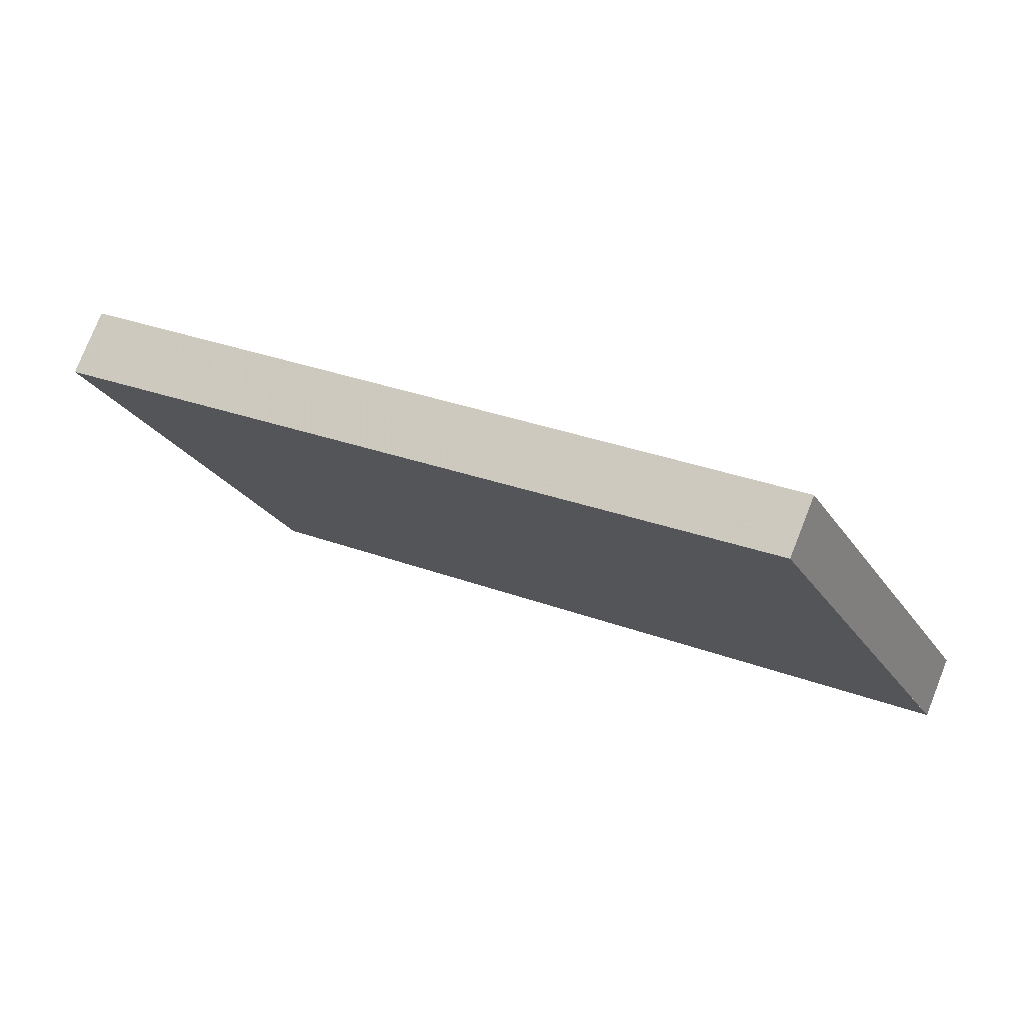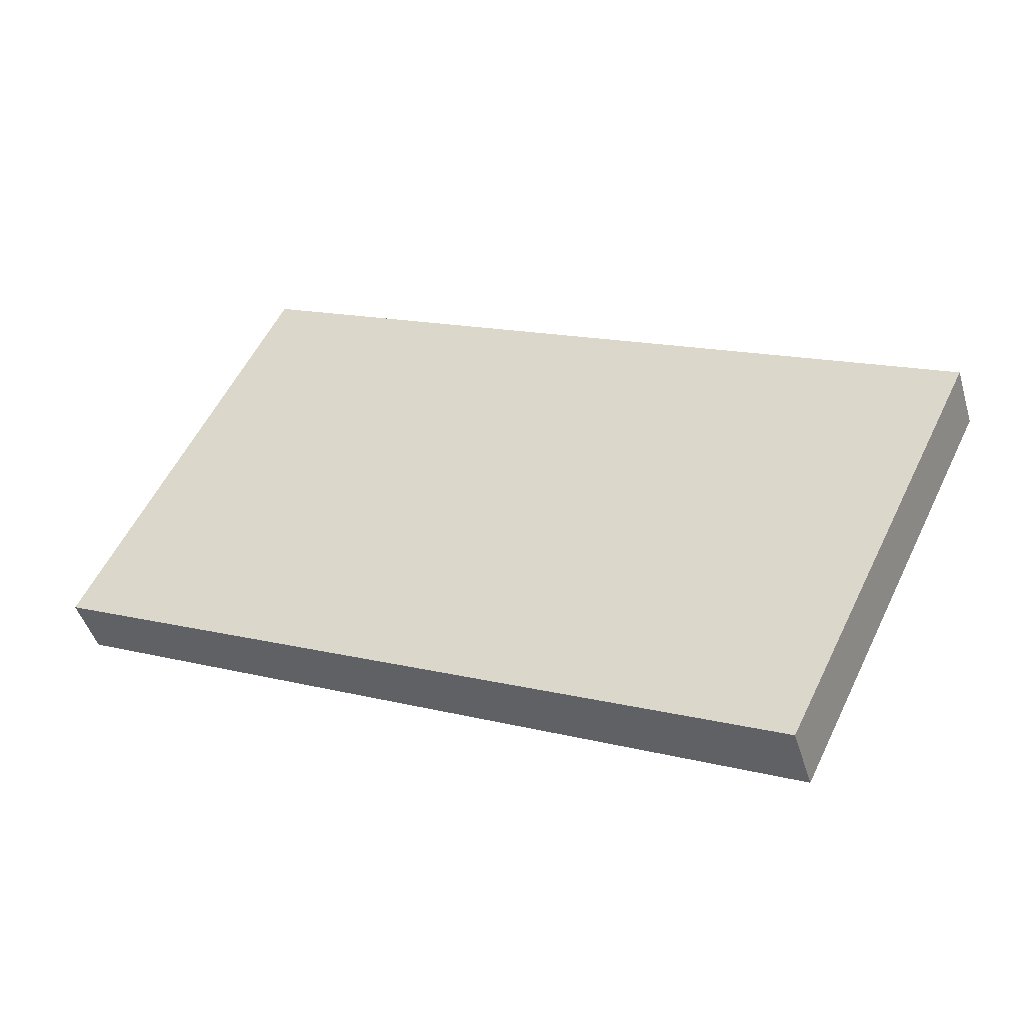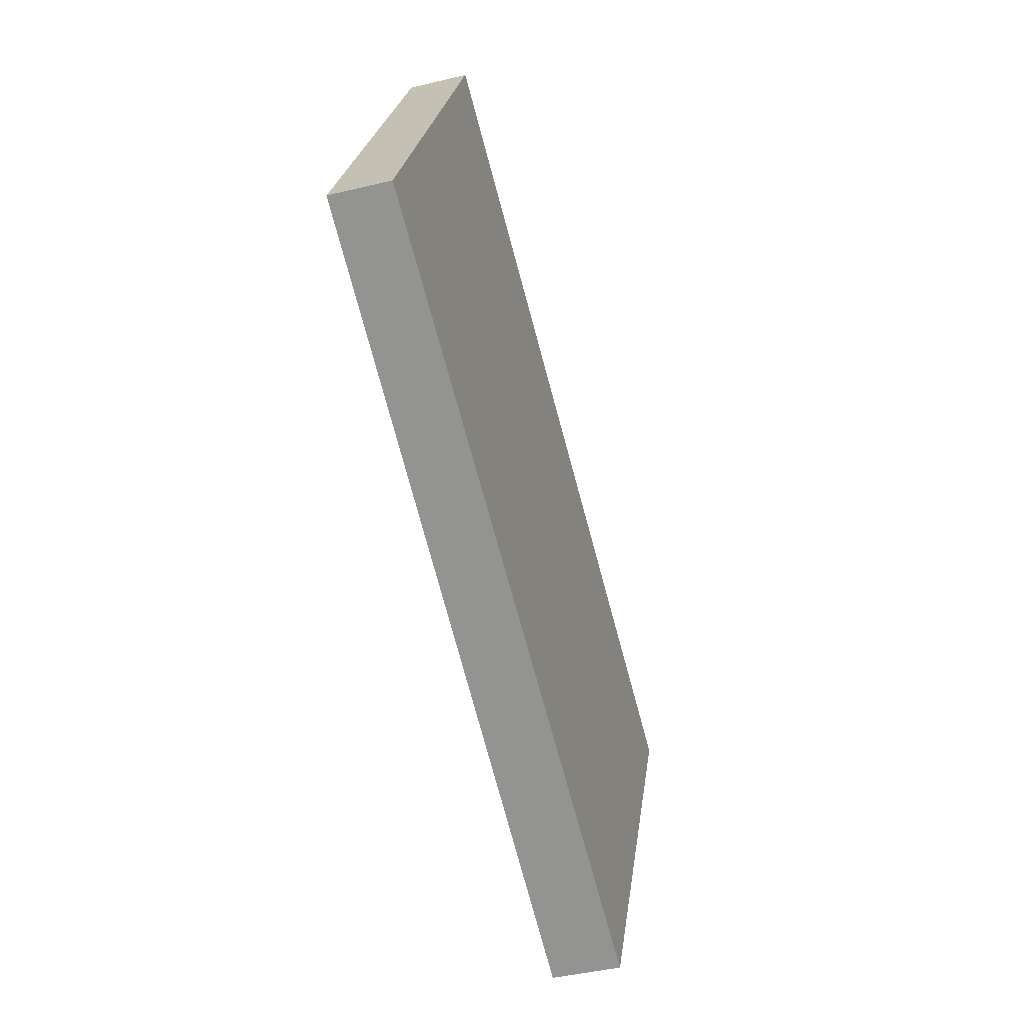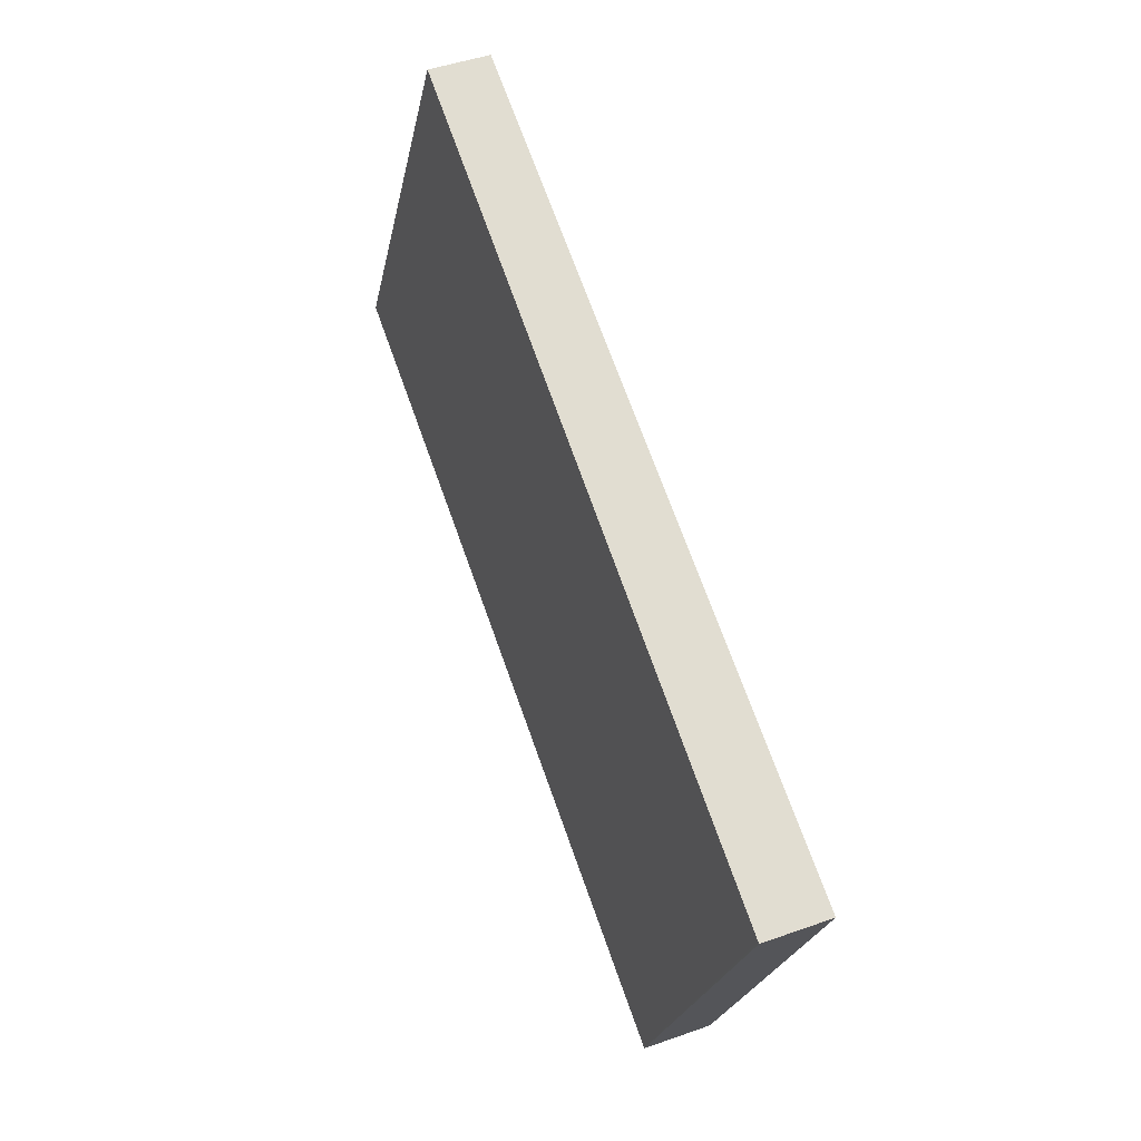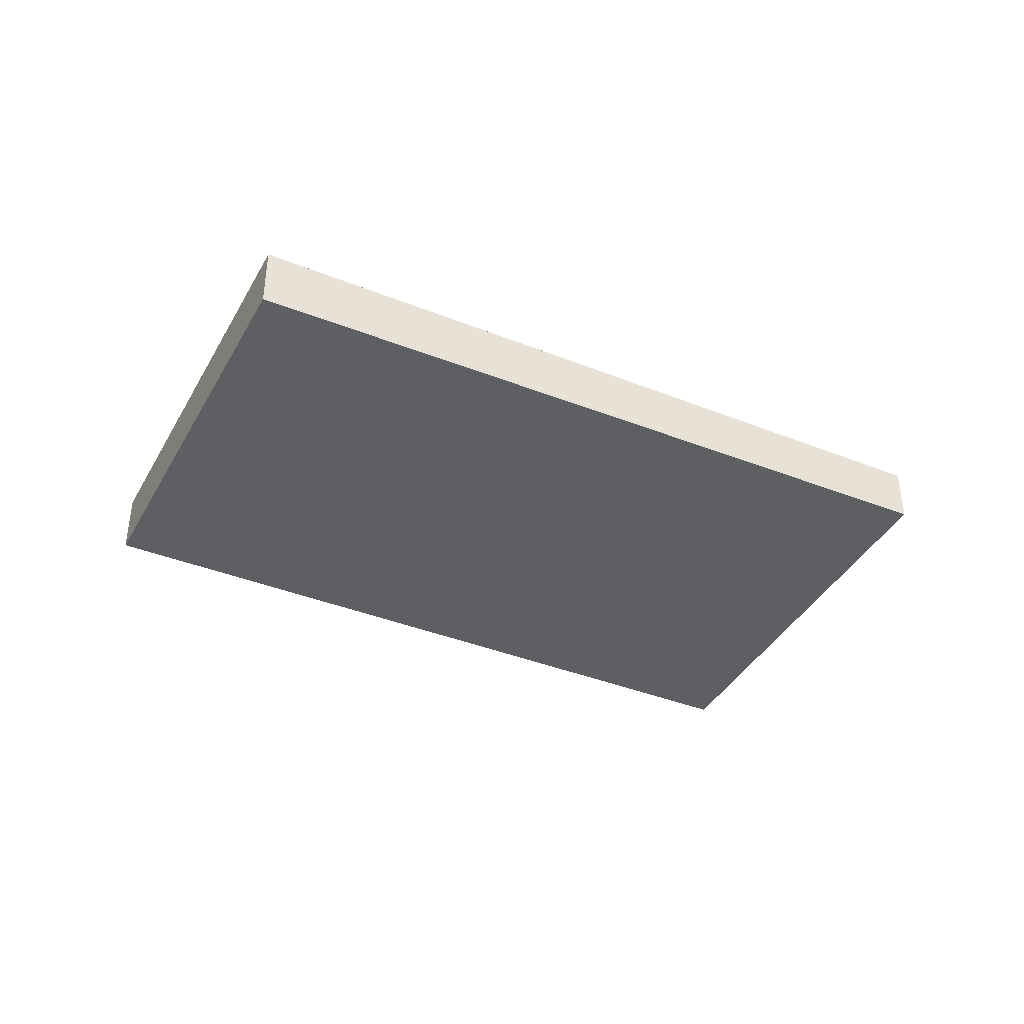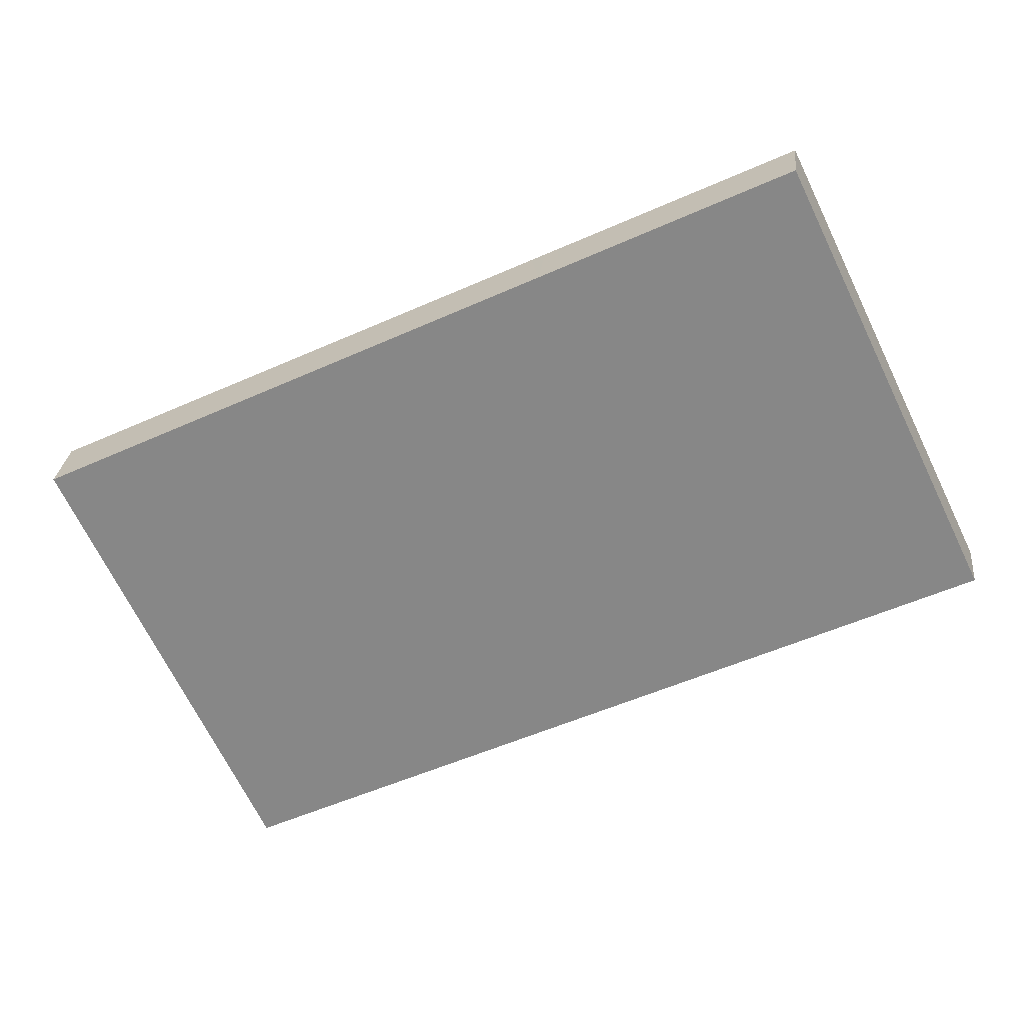
<metadata>
{"format":"obj","ext":"obj","renderer":"f3d","projection":"perspective","resolution":1024,"background":"white","views":[{"elev":76.9,"azim":21.6,"up":"+Y"},{"elev":-45.2,"azim":-163.7,"up":"+Y"},{"elev":-43.2,"azim":106.0,"up":"+Y"},{"elev":45.1,"azim":-112.5,"up":"+Y"},{"elev":-39.9,"azim":-0.9,"up":"+Z"},{"elev":26.8,"azim":5.9,"up":"+Y"}]}
</metadata>
<code>
v -2424 -2017 -0.4311
v -2423 -2020 -0.4395
v -2428 -2022 -0.4966
v -2430 -2019 -0.4884
v -2424 -2018 -0.4337
v -2429 -2020 -0.491
v -2423 -2020 -0.4417
v -2424 -2018 -0.4359
v -2425 -2017 -0.4333
v -2426 -2019 -0.4522
v -2425 -2021 -0.4579
v -2426 -2018 -0.4496
v -2425 -2018 -0.4447
v -2424 -2020 -0.4503
v -2425 -2017 -0.4421
v -2429 -2020 -0.4909
v -2428 -2022 -0.4965
v -2430 -2019 -0.4883
v -2423 -2020 -0.4394
v -2423 -2020 -0.4416
v -2428 -2022 -0.4964
v -2428 -2022 -0.4966
v -2424 -2020 -0.4502
v -2425 -2021 -0.4578
v -2424 -2021 -0.4554
v -2425 -2018 -0.4497
v -2426 -2018 -0.4471
v -2424 -2021 -0.4555
v -2424 -2019 -0.4392
v -2423 -2019 -0.437
v -2429 -2021 -0.4942
v -2429 -2021 -0.4941
v -2425 -2020 -0.453
v -2424 -2019 -0.4479
v -2425 -2020 -0.4555
v -2428 -2022 -0.4945
v -2428 -2021 -0.4921
v -2429 -2020 -0.4888
v -2429 -2019 -0.4862
v -2428 -2022 -0.4946
v -2423 -2019 -0.4385
v -2423 -2020 -0.4407
v -2428 -2022 -0.4956
v -2428 -2022 -0.4957
v -2424 -2020 -0.4494
v -2425 -2020 -0.4545
v -2425 -2020 -0.4569
v -2428 -2022 -0.4936
v -2425 -2020 -0.4581
v -2425 -2020 -0.4566
v -2426 -2019 -0.4533
v -2426 -2018 -0.4507
v -2425 -2021 -0.4591
v -2425 -2021 -0.4589
v -2427 -2021 -0.4749
v -2427 -2021 -0.4764
v -2428 -2019 -0.4691
v -2427 -2019 -0.4717
v -2426 -2021 -0.4773
v -2426 -2022 -0.4774
v -2423 -2019 -0.4399
v -2423 -2019 -0.4377
v -2429 -2022 -0.4949
v -2429 -2022 -0.4948
v -2425 -2020 -0.4537
v -2424 -2020 -0.4486
v -2425 -2020 -0.4573
v -2425 -2020 -0.4561
v -2428 -2022 -0.4928
v -2427 -2021 -0.4756
v -2424 -2018 -0.4337
v -2424 -2017 -0.4311
v -2424 -2017 0
v -2424 -2018 5.551e-17
v -2423 -2020 -0.4417
v -2423 -2020 -0.4395
v -2423 -2020 0
v -2423 -2020 0
v -2428 -2022 -0.4966
v -2428 -2022 -0.4966
v -2428 -2022 0
v -2428 -2022 0
v -2430 -2019 -0.4883
v -2430 -2019 -0.4884
v -2430 -2019 0
v -2430 -2019 5.551e-17
v -2423 -2019 -0.437
v -2424 -2018 -0.4337
v -2424 -2018 5.551e-17
v -2423 -2019 -5.551e-17
v -2430 -2019 -0.4884
v -2429 -2020 -0.491
v -2429 -2020 -5.551e-17
v -2430 -2019 0
v -2424 -2020 -0.4503
v -2423 -2020 -0.4417
v -2423 -2020 0
v -2424 -2020 0
v -2424 -2017 -0.4311
v -2425 -2017 -0.4333
v -2425 -2017 -5.551e-17
v -2424 -2017 0
v -2425 -2021 -0.4591
v -2425 -2021 -0.4579
v -2425 -2021 0
v -2425 -2021 -5.551e-17
v -2426 -2018 -0.4471
v -2426 -2018 -0.4496
v -2426 -2018 0
v -2426 -2018 0
v -2424 -2021 -0.4555
v -2424 -2020 -0.4503
v -2424 -2020 0
v -2424 -2021 5.551e-17
v -2425 -2017 -0.4333
v -2425 -2017 -0.4421
v -2425 -2017 0
v -2425 -2017 -5.551e-17
v -2428 -2022 -0.4966
v -2428 -2022 -0.4965
v -2428 -2022 -5.551e-17
v -2428 -2022 0
v -2429 -2019 -0.4862
v -2430 -2019 -0.4883
v -2430 -2019 5.551e-17
v -2429 -2019 0
v -2423 -2020 -0.4395
v -2423 -2020 -0.4394
v -2423 -2020 -5.551e-17
v -2423 -2020 0
v -2428 -2022 -0.4957
v -2428 -2022 -0.4966
v -2428 -2022 0
v -2428 -2022 0
v -2425 -2017 -0.4421
v -2426 -2018 -0.4471
v -2426 -2018 0
v -2425 -2017 0
v -2425 -2021 -0.4579
v -2424 -2021 -0.4555
v -2424 -2021 5.551e-17
v -2425 -2021 0
v -2423 -2019 -0.4377
v -2423 -2019 -0.437
v -2423 -2019 -5.551e-17
v -2423 -2019 -5.551e-17
v -2429 -2020 -0.491
v -2429 -2021 -0.4942
v -2429 -2021 0
v -2429 -2020 -5.551e-17
v -2428 -2019 -0.4691
v -2429 -2019 -0.4862
v -2429 -2019 0
v -2428 -2019 0
v -2428 -2022 -0.4965
v -2428 -2022 -0.4946
v -2428 -2022 0
v -2428 -2022 -5.551e-17
v -2423 -2020 -0.4394
v -2423 -2019 -0.4385
v -2423 -2019 0
v -2423 -2020 -5.551e-17
v -2429 -2022 -0.4949
v -2428 -2022 -0.4957
v -2428 -2022 0
v -2429 -2022 5.551e-17
v -2426 -2018 -0.4496
v -2426 -2018 -0.4507
v -2426 -2018 0
v -2426 -2018 0
v -2426 -2022 -0.4774
v -2425 -2021 -0.4591
v -2425 -2021 -5.551e-17
v -2426 -2022 -5.551e-17
v -2426 -2018 -0.4507
v -2428 -2019 -0.4691
v -2428 -2019 0
v -2426 -2018 0
v -2428 -2022 -0.4946
v -2426 -2022 -0.4774
v -2426 -2022 -5.551e-17
v -2428 -2022 0
v -2423 -2019 -0.4385
v -2423 -2019 -0.4377
v -2423 -2019 -5.551e-17
v -2423 -2019 0
v -2429 -2021 -0.4942
v -2429 -2022 -0.4949
v -2429 -2022 5.551e-17
v -2429 -2021 0
v -2424 -2017 0
v -2423 -2020 0
v -2428 -2022 0
v -2430 -2019 0
f 9 1 5 8
f 62 41 42 61
f 64 43 44 63
f 16 6 4 18
f 66 45 46 65
f 27 15 13 26
f 61 42 45 66
f 15 9 8 13
f 68 47 49 67
f 52 12 10 51
f 19 2 7 20
f 21 17 3 22
f 25 23 14 28
f 20 7 14 23
f 54 24 11 53
f 65 46 47 68
f 26 10 12 27
f 28 11 24 25
f 29 8 5 30
f 31 6 16 32
f 33 26 13 34
f 34 13 8 29
f 51 10 35 50
f 35 10 26 33
f 69 48 43 64
f 38 16 18 39
f 40 17 21 36
f 37 32 16 38
f 41 19 20 42
f 43 21 22 44
f 45 23 25 46
f 42 20 23 45
f 49 47 24 54
f 46 25 24 47
f 48 36 21 43
f 70 56 48 69
f 58 38 39 57
f 60 40 36 59
f 55 37 38 58
f 59 36 48 56
f 67 49 56 70
f 57 52 51 58
f 59 54 53 60
f 58 51 50 55
f 56 49 54 59
f 61 29 30 62
f 63 31 32 64
f 65 33 34 66
f 66 34 29 61
f 67 50 35 68
f 68 35 33 65
f 64 32 37 69
f 69 37 55 70
f 70 55 50 67
f 72 73 74 71
f 76 77 78 75
f 80 81 82 79
f 84 85 86 83
f 88 89 90 87
f 92 93 94 91
f 96 97 98 95
f 100 101 102 99
f 104 105 106 103
f 108 109 110 107
f 112 113 114 111
f 116 117 118 115
f 120 121 122 119
f 124 125 126 123
f 128 129 130 127
f 132 133 134 131
f 136 137 138 135
f 140 141 142 139
f 144 145 146 143
f 148 149 150 147
f 152 153 154 151
f 156 157 158 155
f 160 161 162 159
f 164 165 166 163
f 168 169 170 167
f 172 173 174 171
f 176 177 178 175
f 180 181 182 179
f 184 185 186 183
f 188 189 190 187
f 192 193 194 191

</code>
